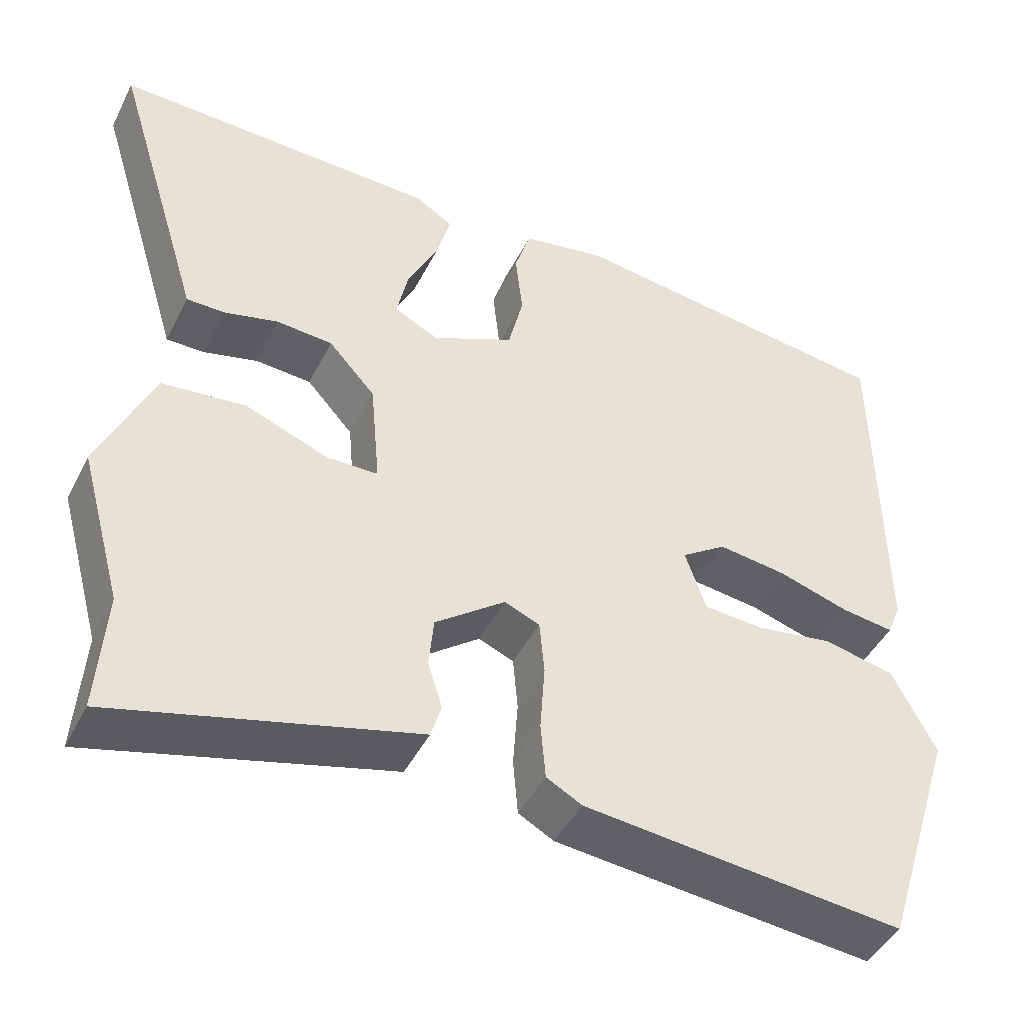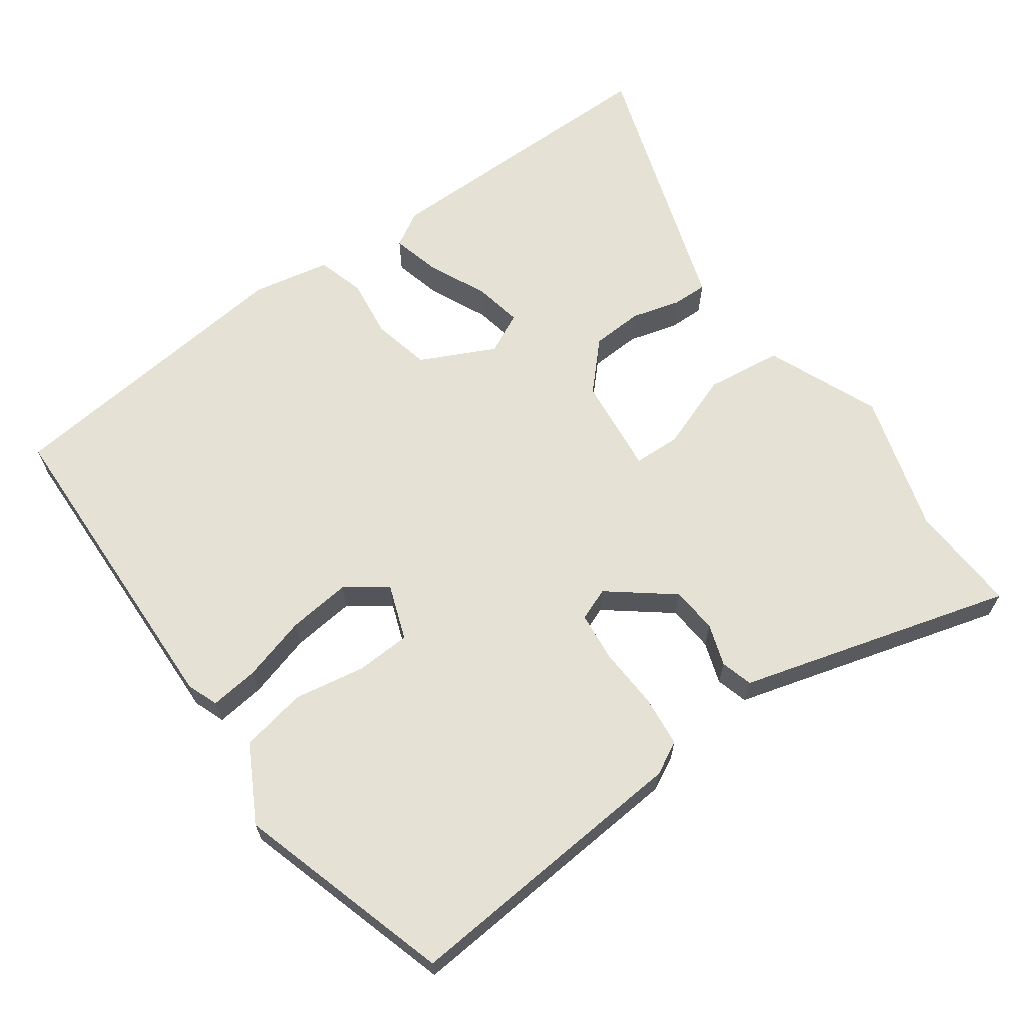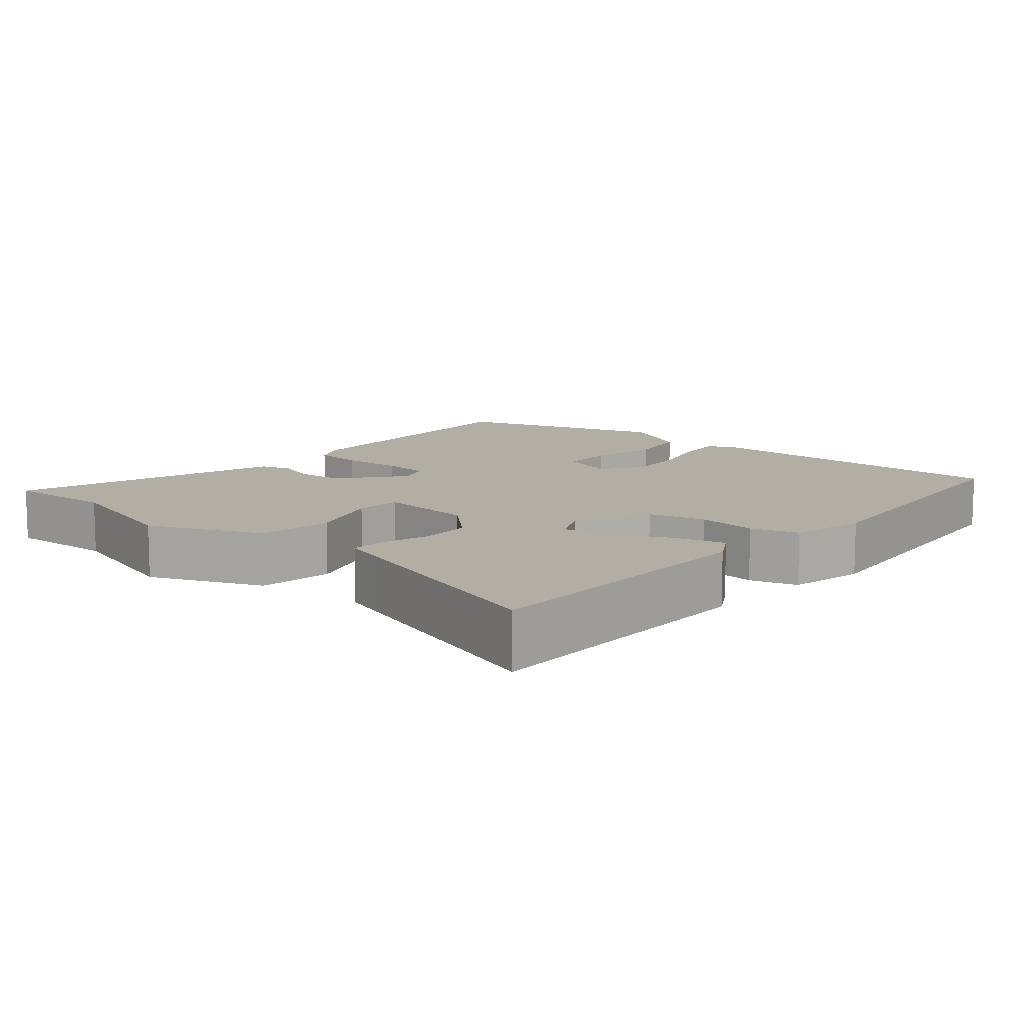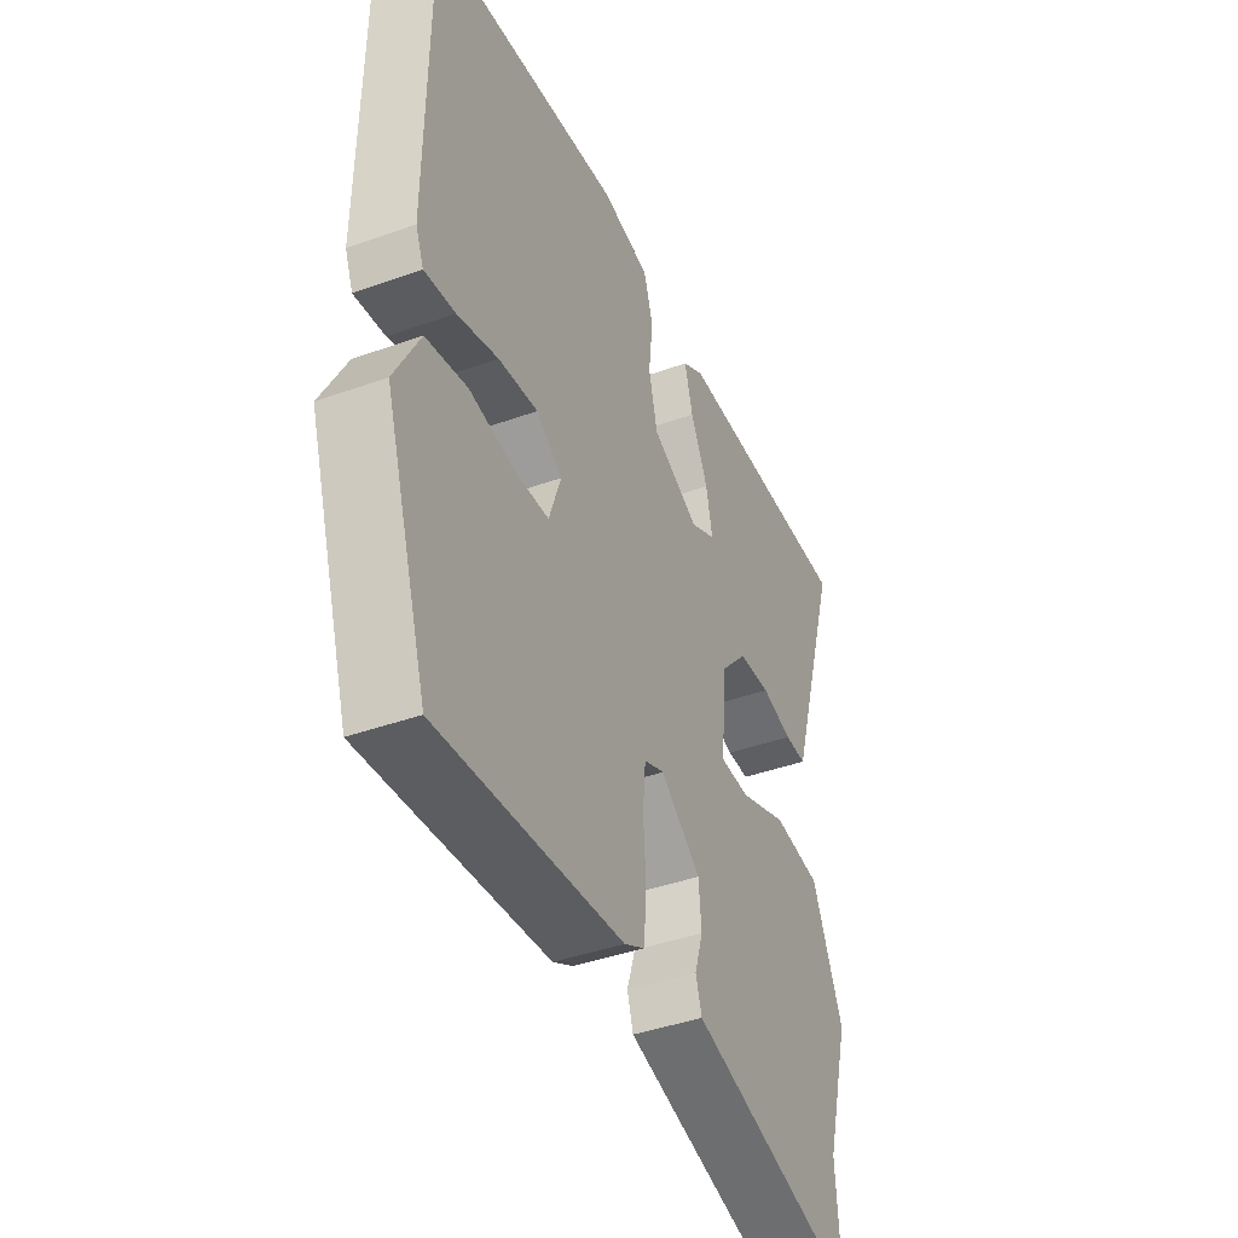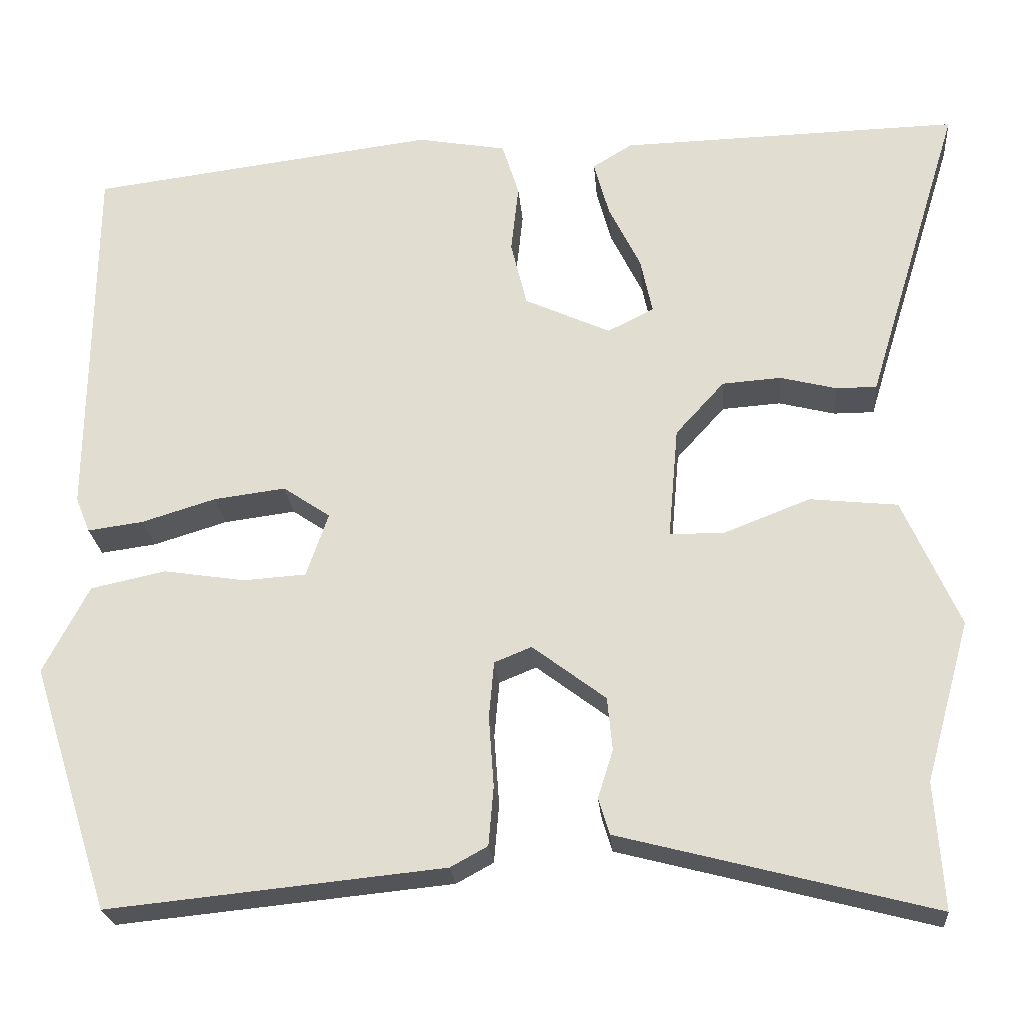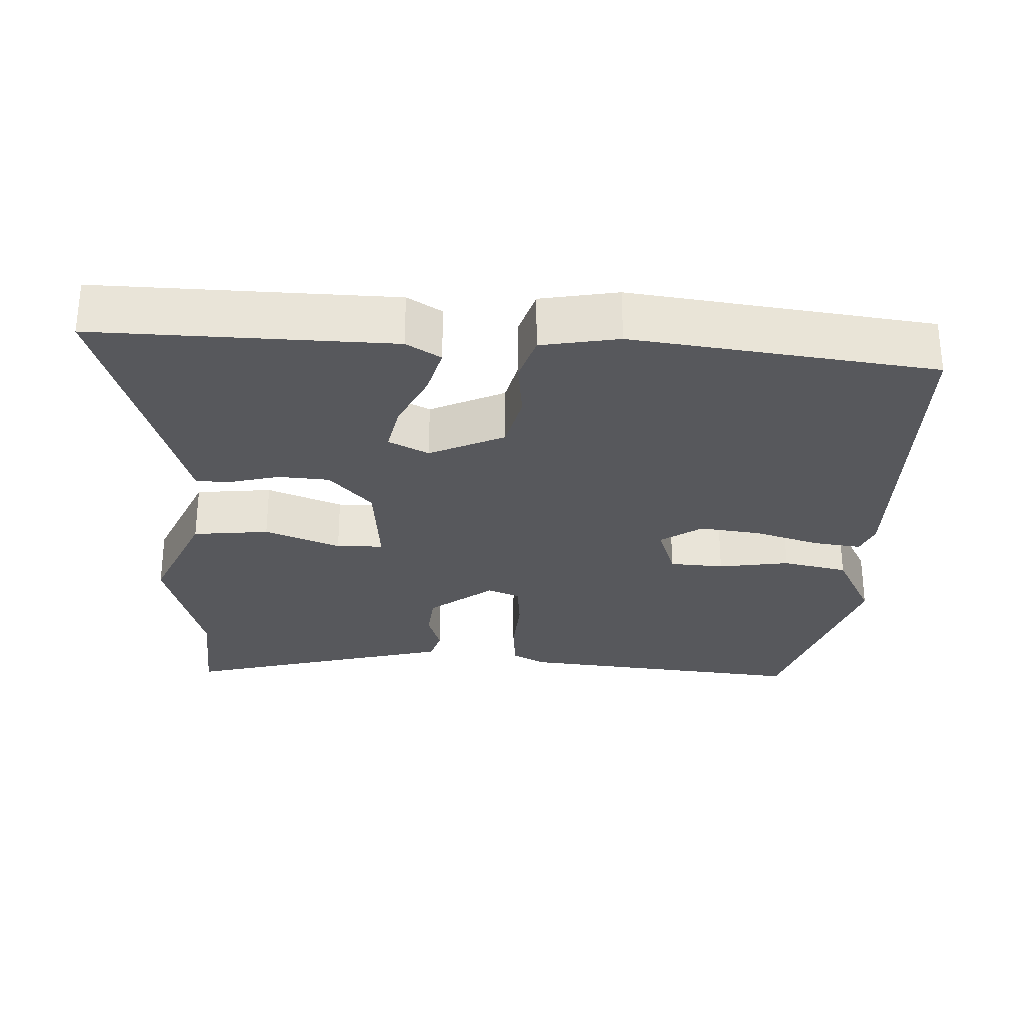
<metadata>
{"format":"obj","ext":"obj","renderer":"f3d","projection":"perspective","resolution":1024,"background":"white","views":[{"elev":-45.0,"azim":-25.6,"up":"+Z"},{"elev":64.9,"azim":145.4,"up":"+Y"},{"elev":10.9,"azim":-48.1,"up":"+Y"},{"elev":-41.6,"azim":113.4,"up":"+Z"},{"elev":-23.8,"azim":-175.2,"up":"+Z"},{"elev":-28.7,"azim":-2.5,"up":"+Y"}]}
</metadata>
<code>
v 0.45 0.07 -0.503
v 0.052 0.07 -0.463
v 0.008 0.07 -0.439
v 0.002 0.07 -0.369
v 0.008 0.07 -0.285
v 0.002 0.07 -0.218
v -0.042 0.07 -0.2
v -0.129 0.07 -0.266
v -0.135 0.07 -0.329
v -0.117 0.07 -0.386
v -0.13 0.07 -0.429
v -0.23 0.07 -0.455
v -0.502 0.07 -0.526
v -0.492 0.07 -0.376
v -0.545 0.07 -0.186
v -0.478 0.07 -0.034
v -0.374 0.07 -0.023
v -0.271 0.07 -0.063
v -0.207 0.07 -0.062
v -0.219 0.07 0.071
v -0.277 0.07 0.135
v -0.347 0.07 0.14
v -0.414 0.07 0.123
v -0.462 0.07 0.123
v -0.478 0.07 0.176
v -0.575 0.07 0.491
v -0.171 0.07 0.481
v -0.124 0.07 0.452
v -0.142 0.07 0.386
v -0.18 0.07 0.308
v -0.194 0.07 0.242
v -0.139 0.07 0.214
v -0.037 0.07 0.261
v -0.018 0.07 0.339
v -0.027 0.07 0.421
v -0.007 0.07 0.485
v 0.099 0.07 0.504
v 0.511 0.07 0.451
v 0.515 0.07 0.01
v 0.498 0.07 -0.032
v 0.432 0.07 -0.023
v 0.344 0.07 0.004
v 0.259 0.07 0.015
v 0.203 0.07 -0.023
v 0.229 0.07 -0.099
v 0.303 0.07 -0.104
v 0.4 0.07 -0.089
v 0.489 0.07 -0.108
v 0.543 0.07 -0.212
v 0.45 0 -0.503
v 0.052 0 -0.463
v 0.008 0 -0.439
v 0.002 0 -0.369
v 0.008 0 -0.285
v 0.002 0 -0.218
v -0.042 0 -0.2
v -0.129 0 -0.266
v -0.135 0 -0.329
v -0.117 0 -0.386
v -0.13 0 -0.429
v -0.23 0 -0.455
v -0.502 0 -0.526
v -0.492 0 -0.376
v -0.545 0 -0.186
v -0.478 0 -0.034
v -0.374 0 -0.023
v -0.271 0 -0.063
v -0.207 0 -0.062
v -0.219 0 0.071
v -0.277 0 0.135
v -0.347 0 0.14
v -0.414 0 0.123
v -0.462 0 0.123
v -0.478 0 0.176
v -0.575 0 0.491
v -0.171 0 0.481
v -0.124 0 0.452
v -0.142 0 0.386
v -0.18 0 0.308
v -0.194 0 0.242
v -0.139 0 0.214
v -0.037 0 0.261
v -0.018 0 0.339
v -0.027 0 0.421
v -0.007 0 0.485
v 0.099 0 0.504
v 0.511 0 0.451
v 0.515 0 0.01
v 0.498 0 -0.032
v 0.432 0 -0.023
v 0.344 0 0.004
v 0.259 0 0.015
v 0.203 0 -0.023
v 0.229 0 -0.099
v 0.303 0 -0.104
v 0.4 0 -0.089
v 0.489 0 -0.108
v 0.543 0 -0.212
f 3 4 5
f 2 3 5
f 1 2 5
f 49 1 5
f 48 49 5
f 47 48 5
f 46 47 5
f 45 46 5 6
f 44 45 6 7
f 40 41 42
f 39 40 42
f 38 39 42
f 37 38 42
f 36 37 42
f 35 36 42
f 34 35 42
f 33 34 42 43
f 32 33 43 44
f 28 29 30
f 27 28 30
f 26 27 30
f 25 26 30
f 25 30 31
f 24 25 31
f 23 24 31
f 22 23 31
f 21 22 31 32
f 16 17 18
f 15 16 18
f 14 15 18
f 14 18 19
f 13 14 19
f 12 13 19
f 9 10 11 12
f 8 9 12 19
f 7 8 19 20
f 20 21 32 44
f 7 20 44
f 54 53 52
f 54 52 51
f 54 51 50
f 54 50 98
f 54 98 97
f 54 97 96
f 54 96 95
f 55 54 95 94
f 56 55 94 93
f 91 90 89
f 91 89 88
f 91 88 87
f 91 87 86
f 91 86 85
f 91 85 84
f 91 84 83
f 92 91 83 82
f 93 92 82 81
f 79 78 77
f 79 77 76
f 79 76 75
f 79 75 74
f 80 79 74
f 80 74 73
f 80 73 72
f 80 72 71
f 81 80 71 70
f 67 66 65
f 67 65 64
f 67 64 63
f 68 67 63
f 68 63 62
f 68 62 61
f 61 60 59 58
f 68 61 58 57
f 69 68 57 56
f 93 81 70 69
f 93 69 56
f 1 50 51 2
f 2 51 52 3
f 3 52 53 4
f 4 53 54 5
f 5 54 55 6
f 6 55 56 7
f 7 56 57 8
f 8 57 58 9
f 9 58 59 10
f 10 59 60 11
f 11 60 61 12
f 12 61 62 13
f 13 62 63 14
f 14 63 64 15
f 15 64 65 16
f 16 65 66 17
f 17 66 67 18
f 18 67 68 19
f 19 68 69 20
f 20 69 70 21
f 21 70 71 22
f 22 71 72 23
f 23 72 73 24
f 24 73 74 25
f 25 74 75 26
f 26 75 76 27
f 27 76 77 28
f 28 77 78 29
f 29 78 79 30
f 30 79 80 31
f 31 80 81 32
f 32 81 82 33
f 33 82 83 34
f 34 83 84 35
f 35 84 85 36
f 36 85 86 37
f 37 86 87 38
f 38 87 88 39
f 39 88 89 40
f 40 89 90 41
f 41 90 91 42
f 42 91 92 43
f 43 92 93 44
f 44 93 94 45
f 45 94 95 46
f 46 95 96 47
f 47 96 97 48
f 48 97 98 49
f 49 98 50 1

</code>
